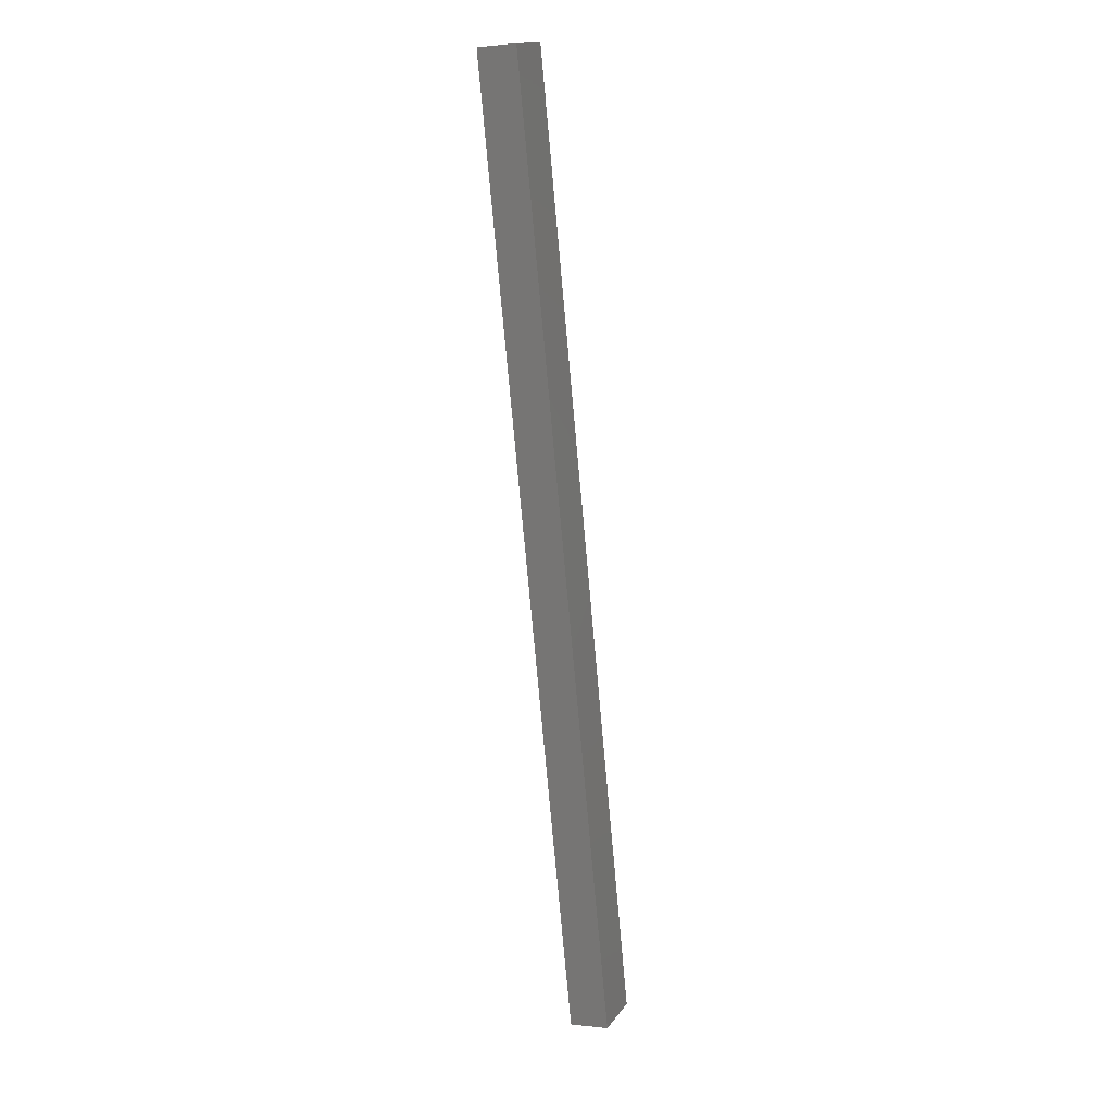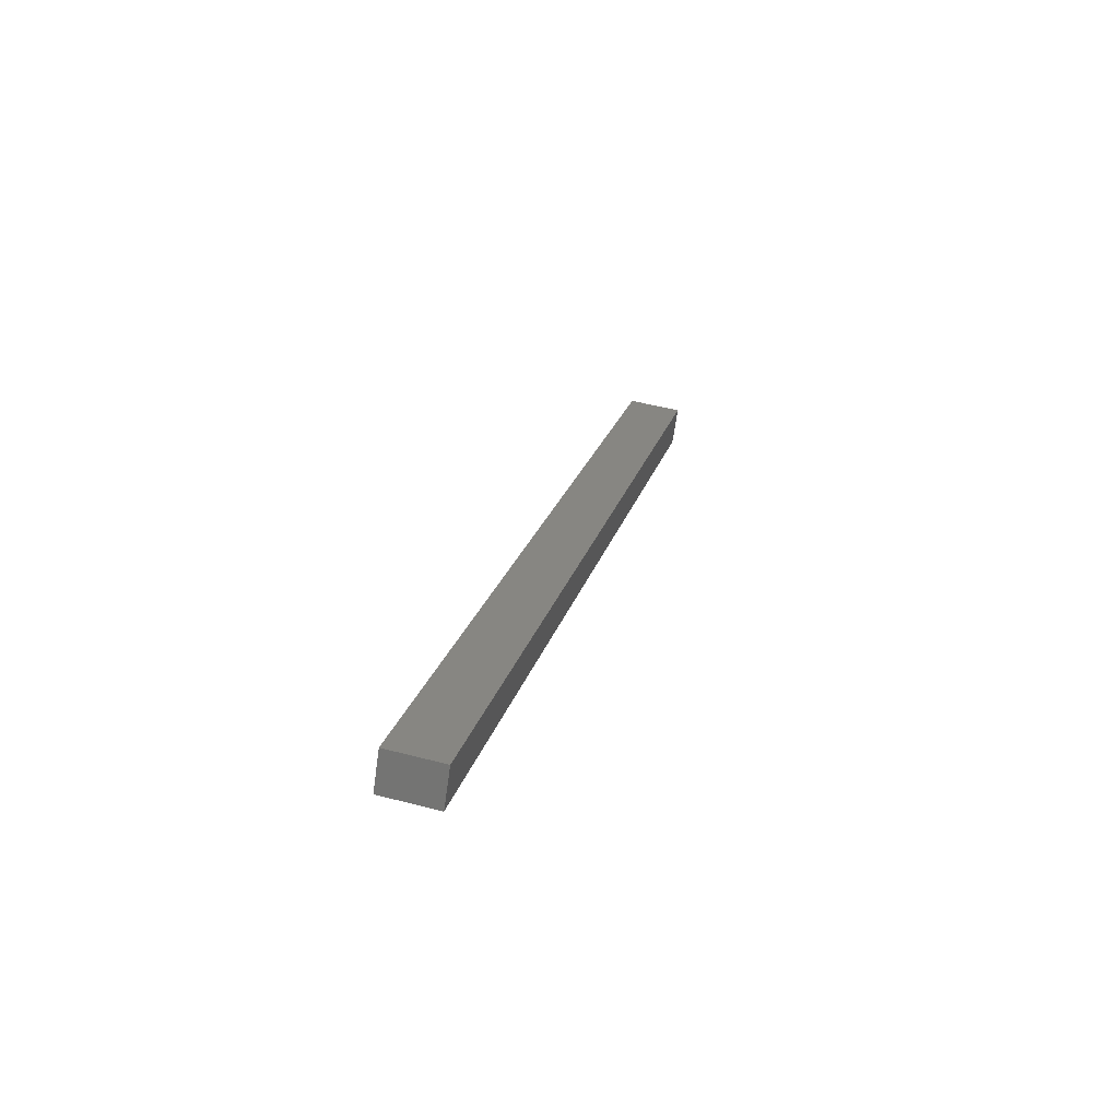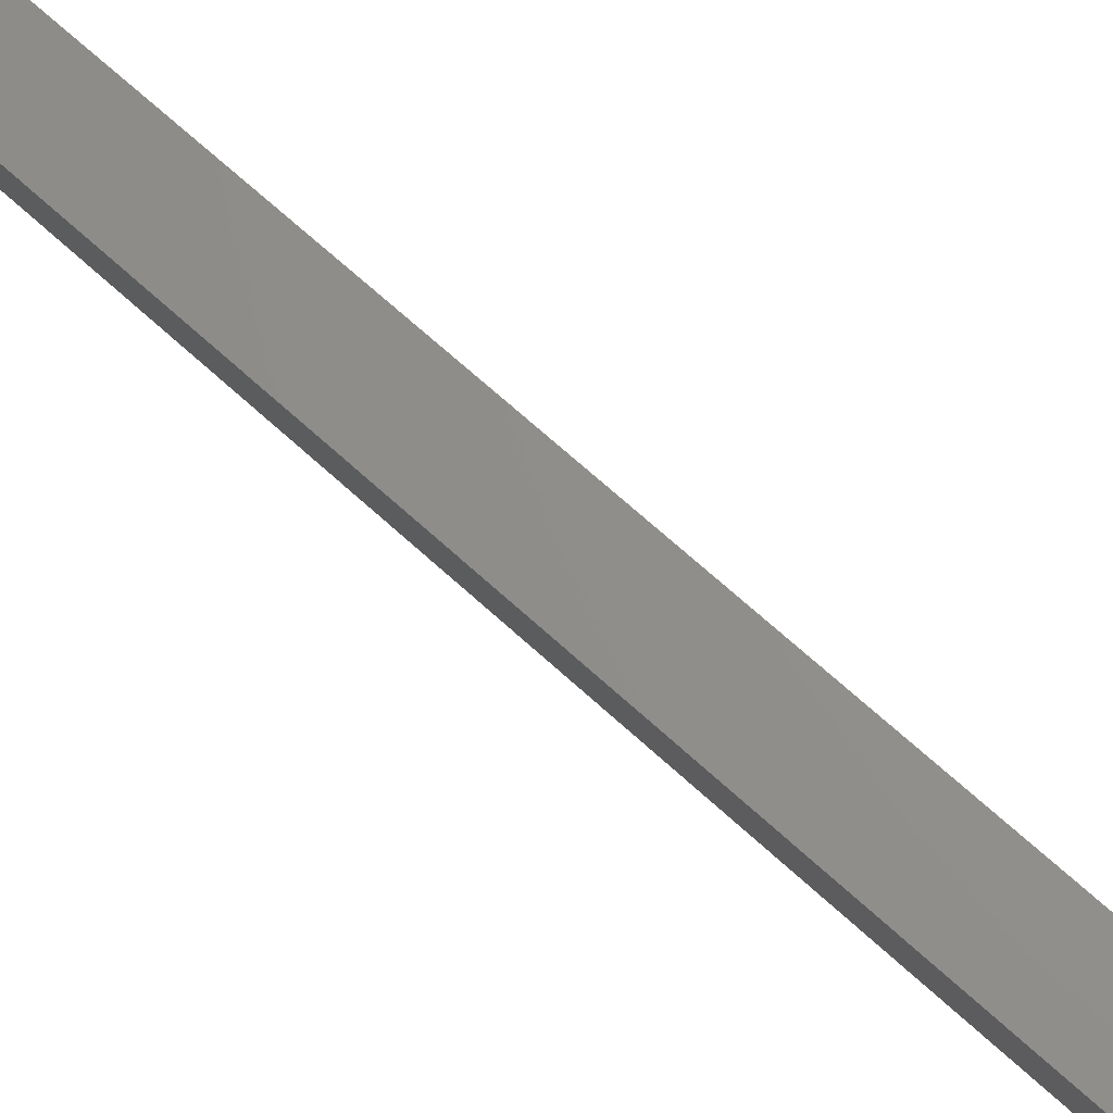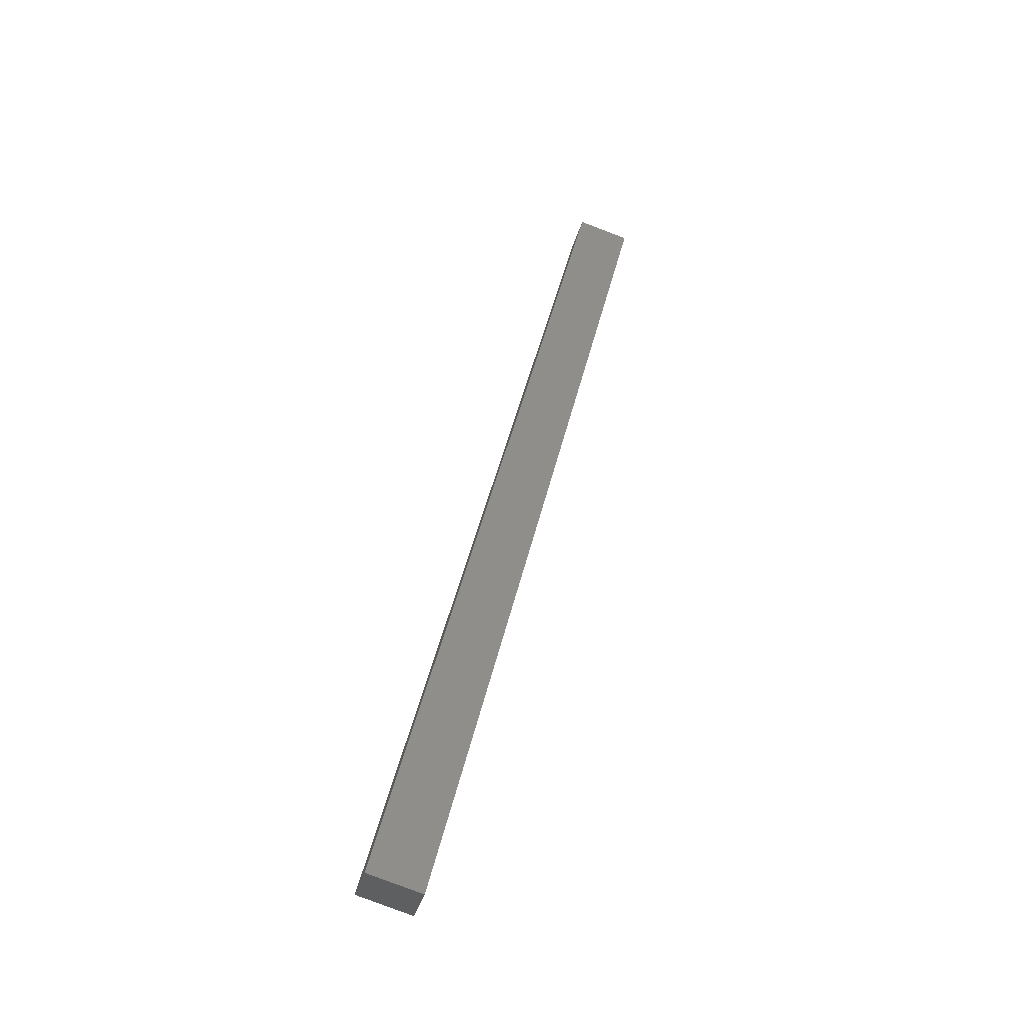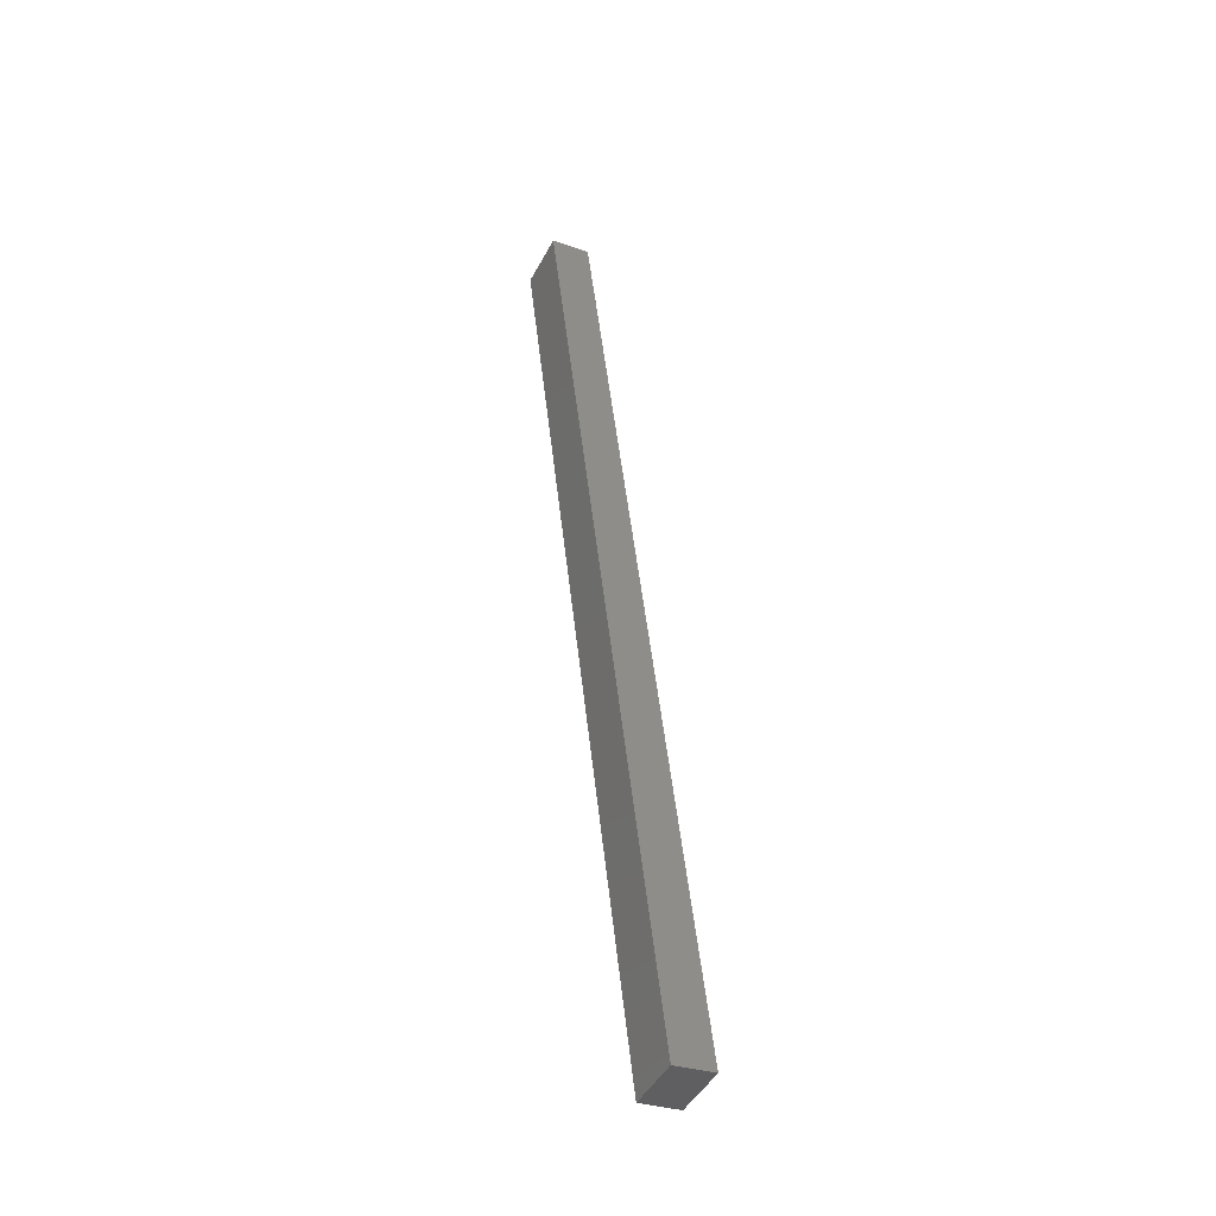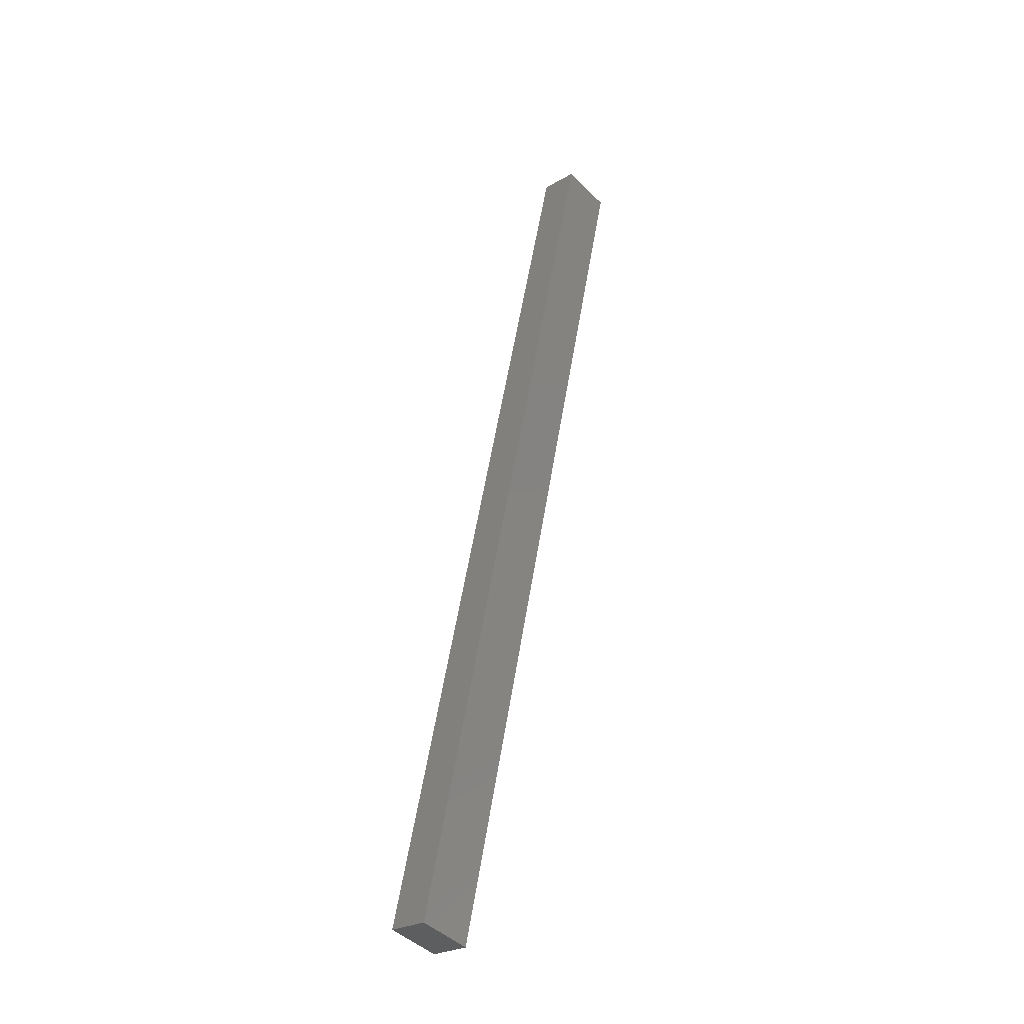
<metadata>
{"format":"stl","ext":"stl","renderer":"f3d","projection":"perspective","resolution":1024,"background":"white","views":[{"elev":0.6,"azim":119.8,"up":"+Z"},{"elev":-67.7,"azim":-1.4,"up":"+Z"},{"elev":65.7,"azim":-33.2,"up":"+Y"},{"elev":-41.1,"azim":-9.3,"up":"+Z"},{"elev":-30.5,"azim":-110.6,"up":"+Z"},{"elev":-26.5,"azim":-41.2,"up":"+Z"}]}
</metadata>
<code>
# stl→obj: 10 verts, 16 faces
v 9333 1039 5248
v 9299 1035 5102
v 9336 1014 5248
v 9302 1010 5102
v 9441 1026 5694
v 9438 1051 5694
v 9335 1014 5094
v 9475 1030 5686
v 9332 1039 5094
v 9472 1055 5686
f 1 2 3
f 3 2 4
f 3 5 1
f 1 5 6
f 4 7 3
f 3 7 8
f 5 3 8
f 2 9 4
f 4 9 7
f 6 10 1
f 1 10 9
f 2 1 9
f 8 10 5
f 5 10 6
f 7 9 8
f 8 9 10

</code>
